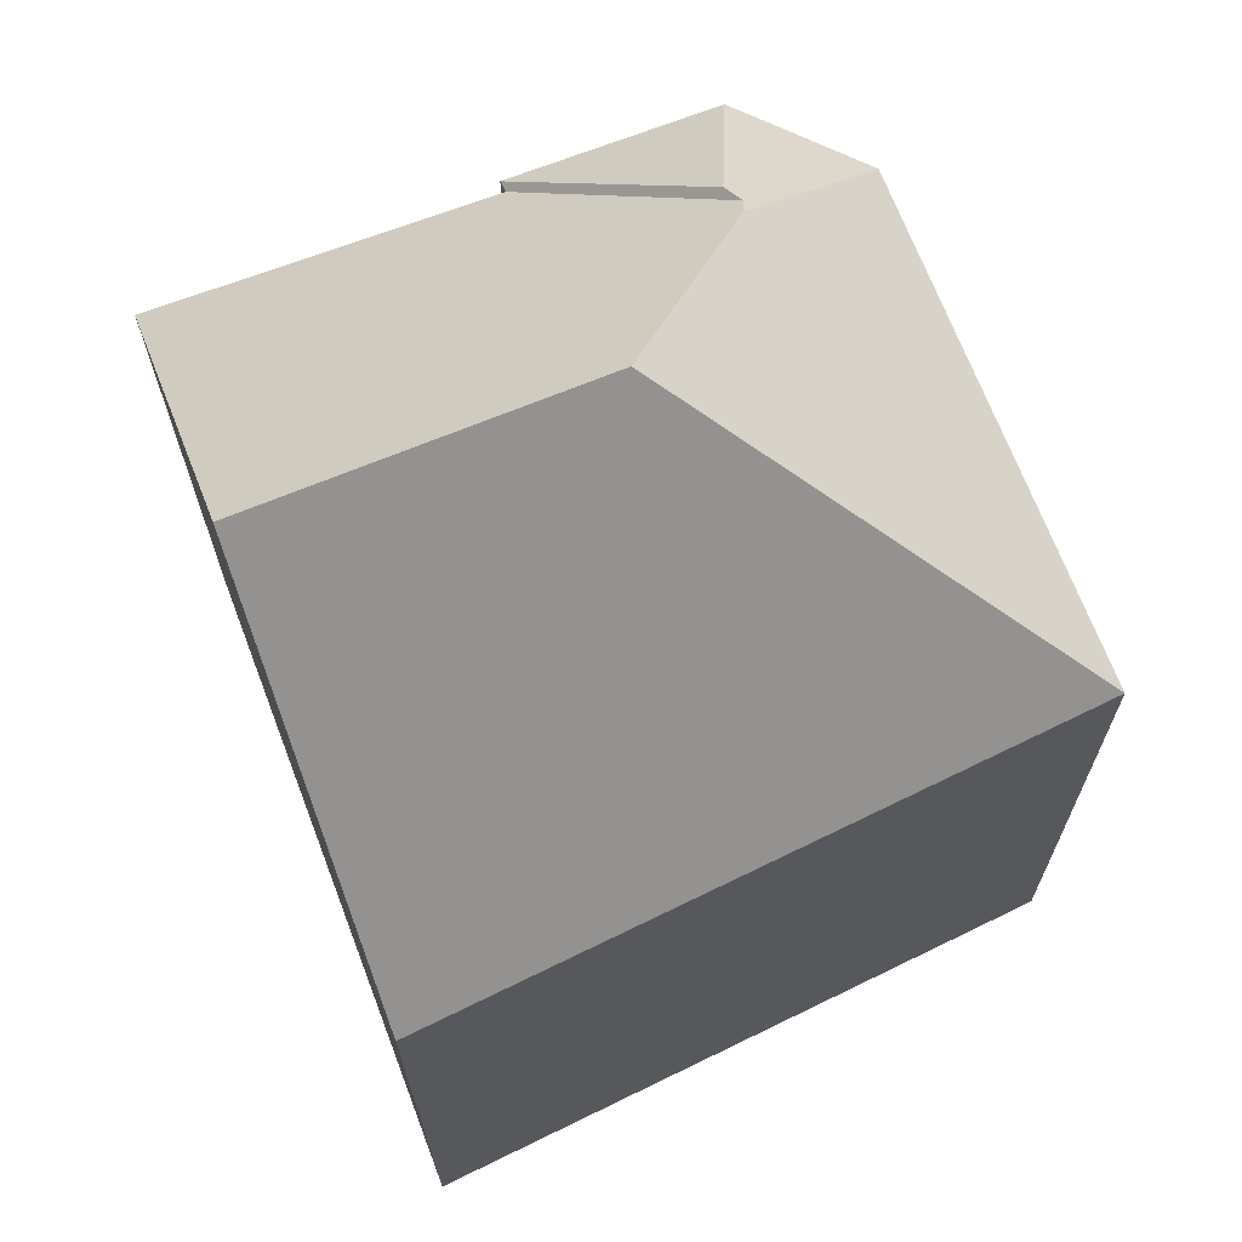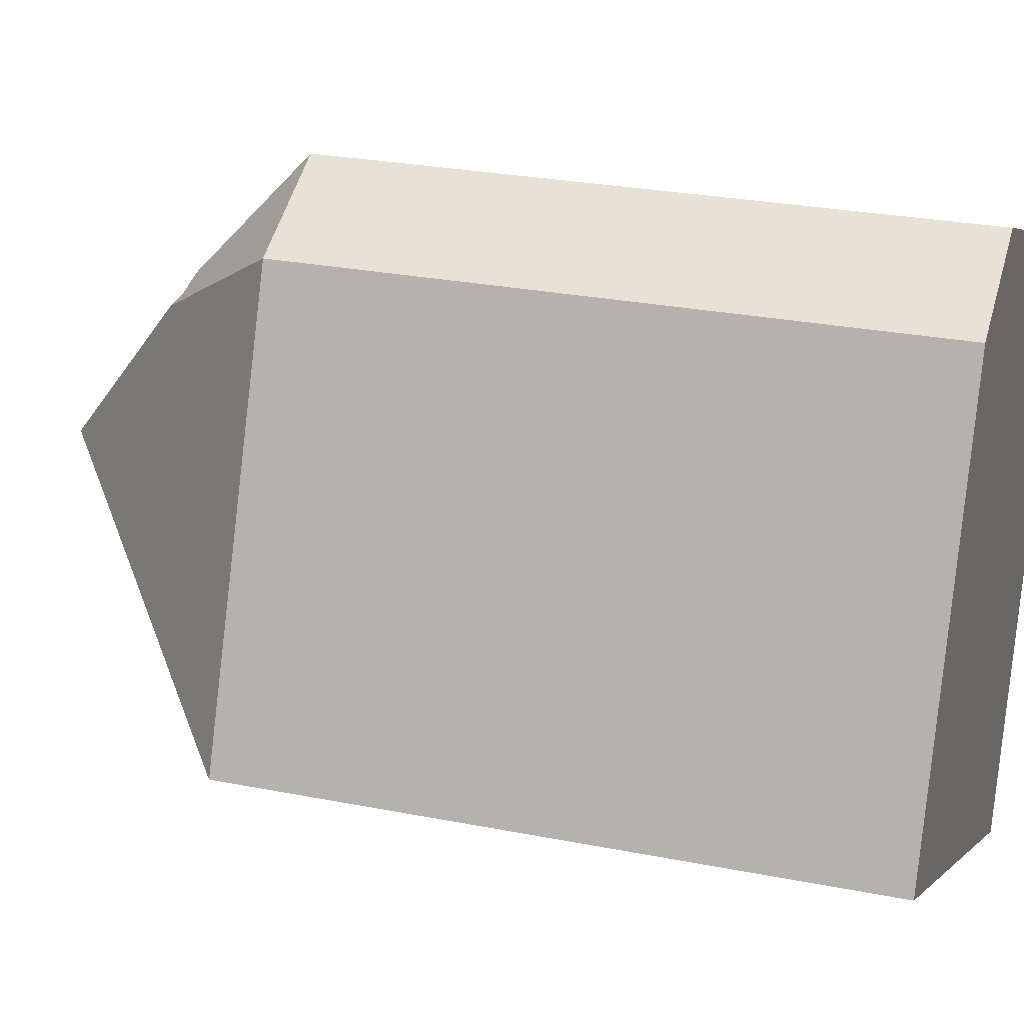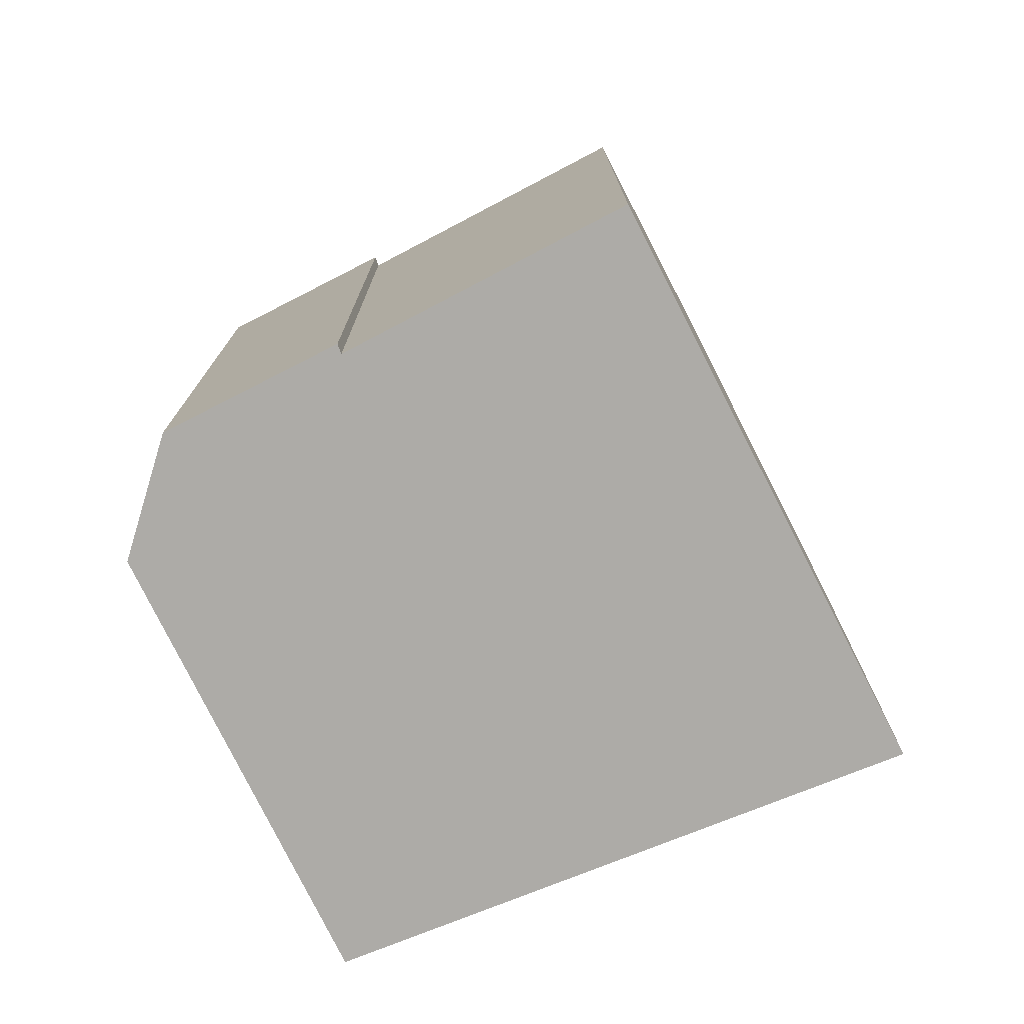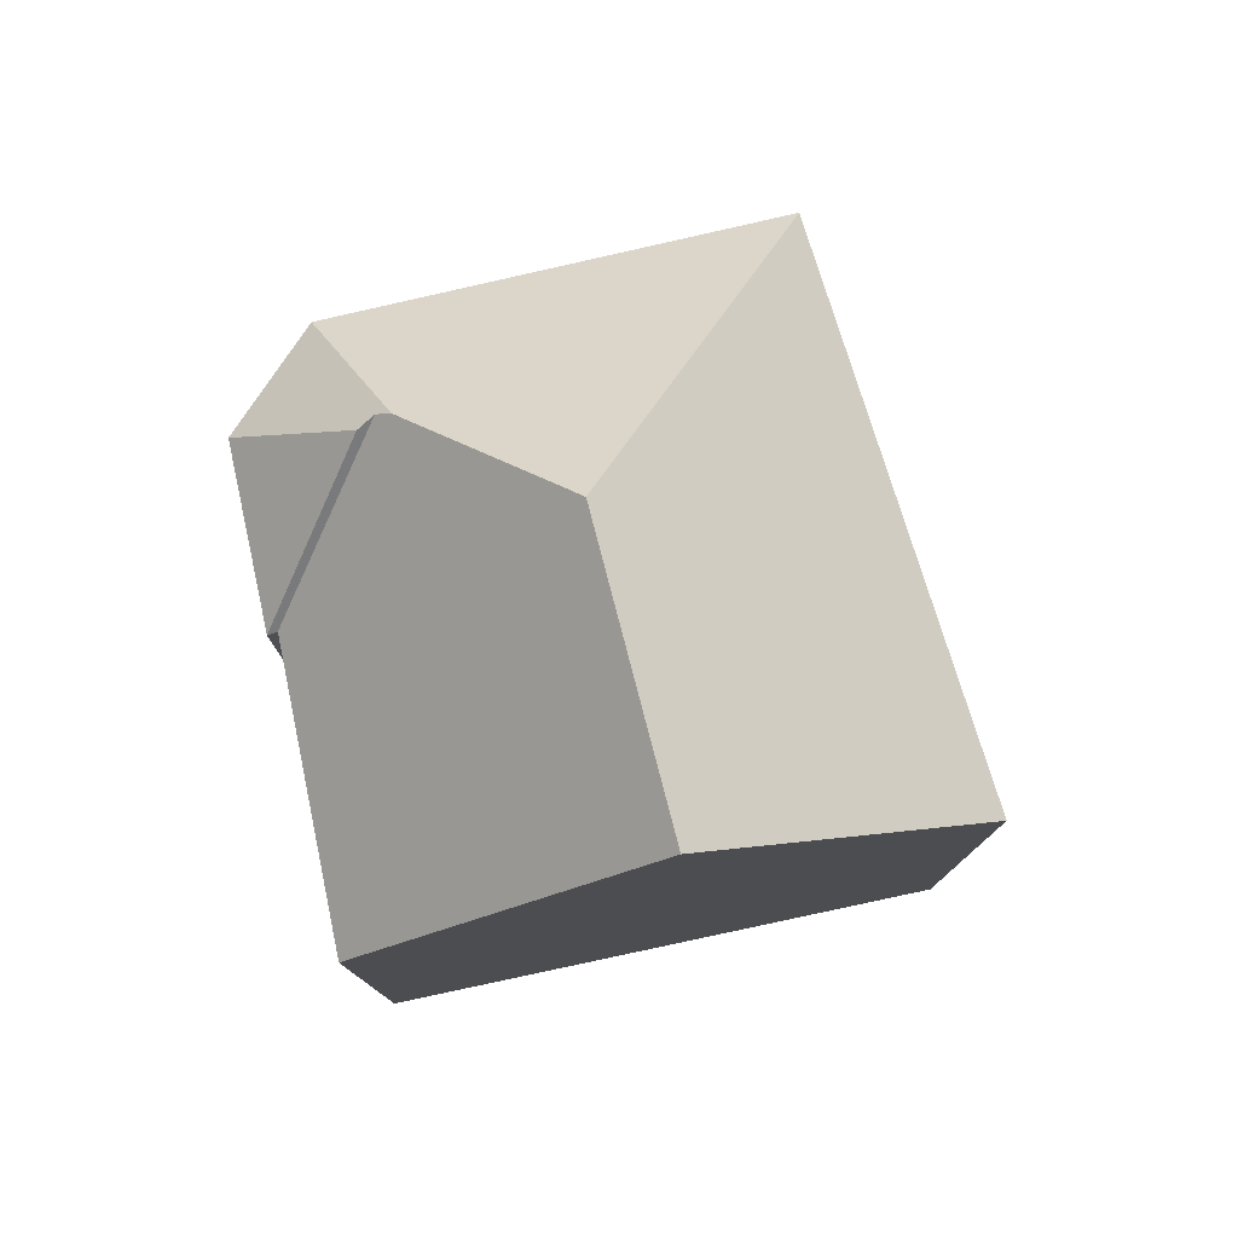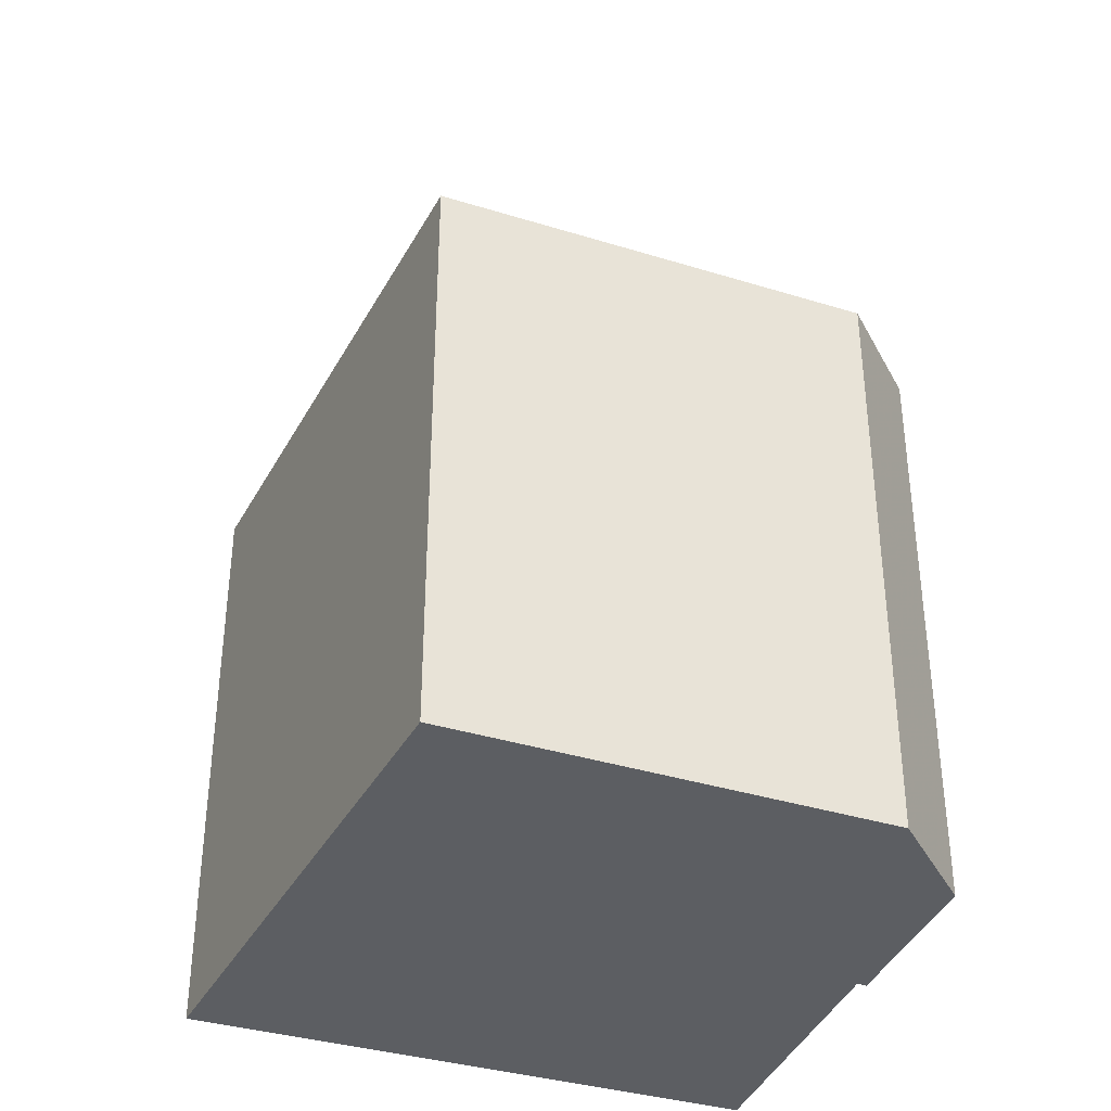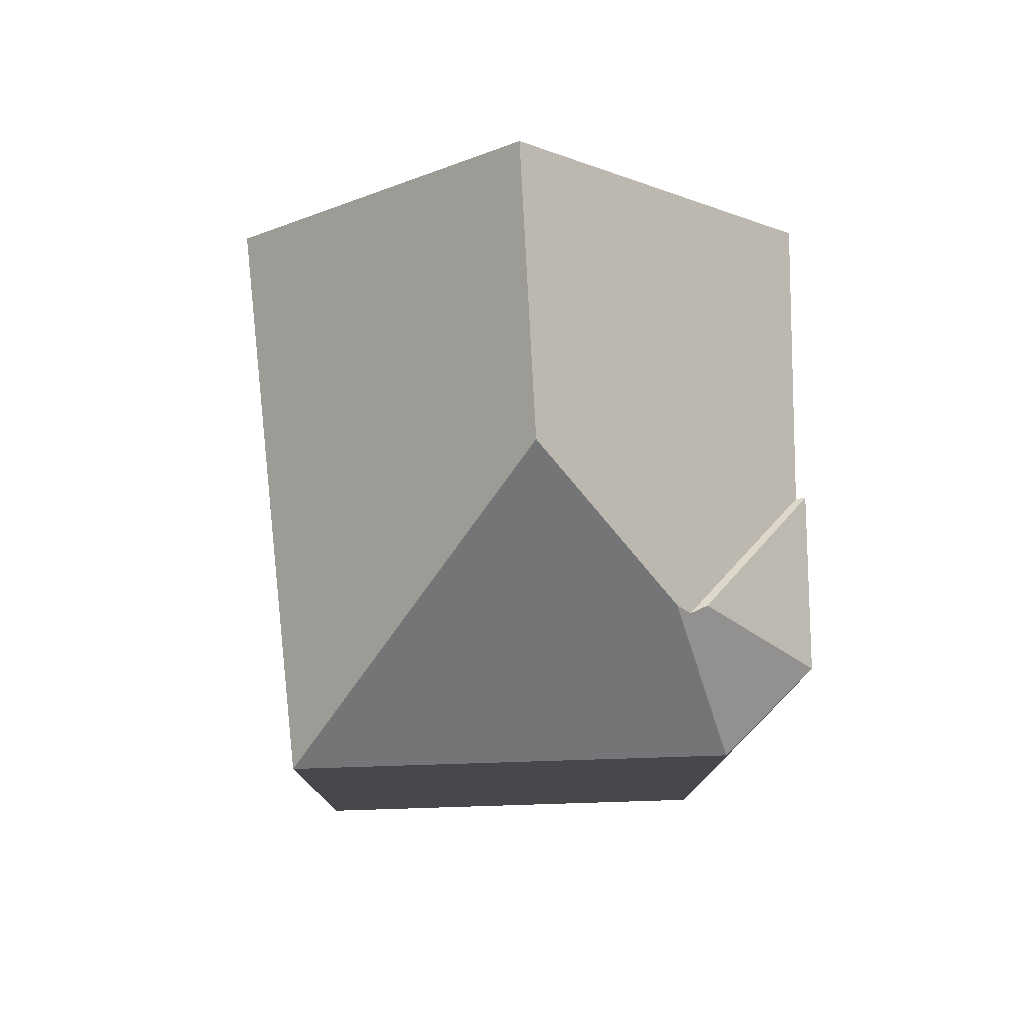
<metadata>
{"format":"obj","ext":"obj","renderer":"f3d","projection":"perspective","resolution":1024,"background":"white","views":[{"elev":-18.8,"azim":-179.8,"up":"+Z"},{"elev":26.3,"azim":-72.5,"up":"+Z"},{"elev":-76.4,"azim":47.8,"up":"+Y"},{"elev":79.0,"azim":98.6,"up":"+Y"},{"elev":-37.7,"azim":-89.8,"up":"+Y"},{"elev":78.7,"azim":-70.0,"up":"+Y"}]}
</metadata>
<code>
v 2.668 -0.03049 0.3563
v 2.687 -0.005727 0.338
v 2.701 0.01958 0.3058
v 2.638 -0.03049 0.2812
v 2.75 0.02227 0.2853
v 2.731 -0.03049 0.2357
v 2.731 -0.03049 0.2357
v 2.75 0.02227 0.2853
v 2.768 -0.03049 0.3347
v 2.768 -0.1404 0.3347
v 2.731 -0.1404 0.2357
v 2.638 -0.03049 0.2812
v 2.731 -0.03049 0.2357
v 2.731 -0.1404 0.2357
v 2.638 -0.1404 0.2812
v 2.668 -0.1404 0.3563
v 2.668 -0.03049 0.3563
v 2.638 -0.03049 0.2812
v 2.638 -0.1404 0.2812
v 2.668 -0.03049 0.3563
v 2.668 -0.1404 0.3563
v 2.689 -0.1404 0.3661
v 2.689 -0.03049 0.3661
v 2.689 -0.009417 0.3432
v 2.687 -0.008295 0.3408
v 2.718 -0.03049 0.3529
v 2.719 -0.03049 0.3545
v 2.768 -0.1404 0.3347
v 2.768 -0.03049 0.3347
v 2.718 -0.03049 0.3529
v 2.718 -0.1404 0.3529
v 2.689 -0.1404 0.3661
v 2.668 -0.1404 0.3563
v 2.638 -0.1404 0.2812
v 2.718 -0.1404 0.3529
v 2.719 -0.1404 0.3545
v 2.731 -0.1404 0.2357
v 2.768 -0.1404 0.3347
v 2.689 -0.1404 0.3661
v 2.719 -0.1404 0.3545
v 2.719 -0.03049 0.3545
v 2.689 -0.03049 0.3661
v 2.718 -0.03049 0.3529
v 2.719 -0.03049 0.3545
v 2.719 -0.1404 0.3545
v 2.718 -0.1404 0.3529
f 1 2 3
f 1 3 4
f 4 3 5
f 4 5 6
f 7 8 9
f 7 9 10
f 7 10 11
f 12 13 14
f 12 14 15
f 16 17 18
f 16 18 19
f 20 21 22
f 20 22 23
f 1 23 24
f 1 24 25
f 1 25 2
f 25 26 9
f 25 9 5
f 25 5 3
f 25 3 2
f 27 24 23
f 28 29 30
f 28 30 31
f 32 33 34
f 35 32 34
f 36 32 35
f 35 34 37
f 38 35 37
f 39 40 41
f 39 41 42
f 24 27 26
f 24 26 25
f 30 41 45
f 30 45 46

</code>
